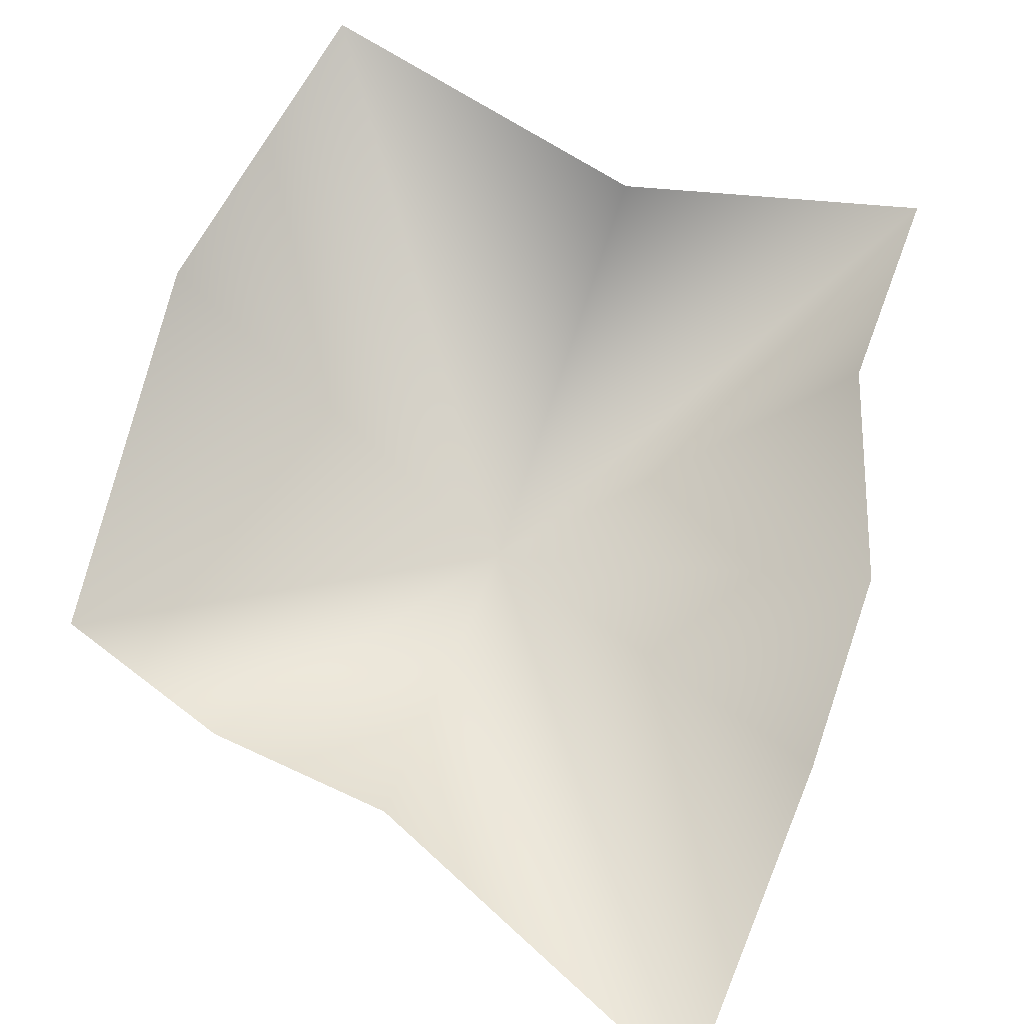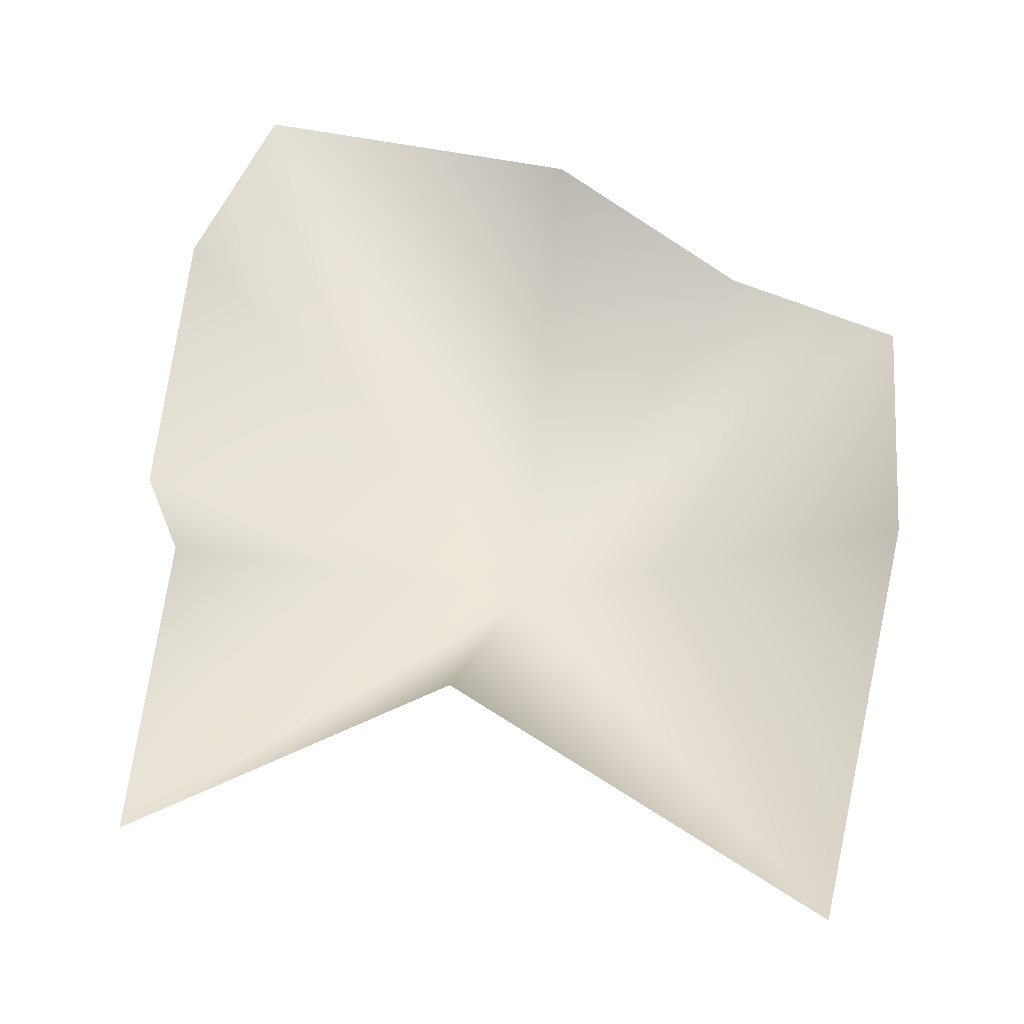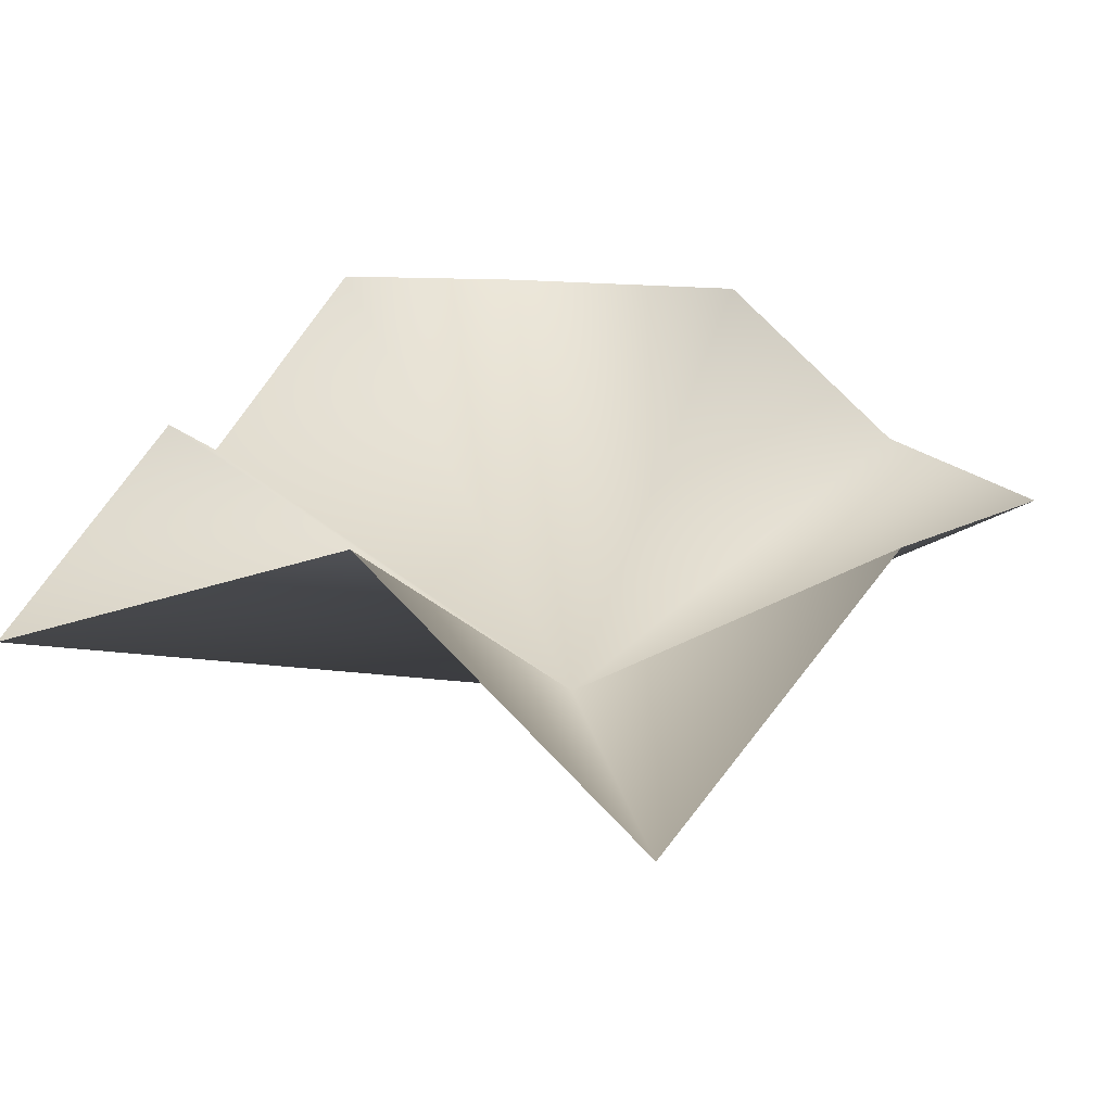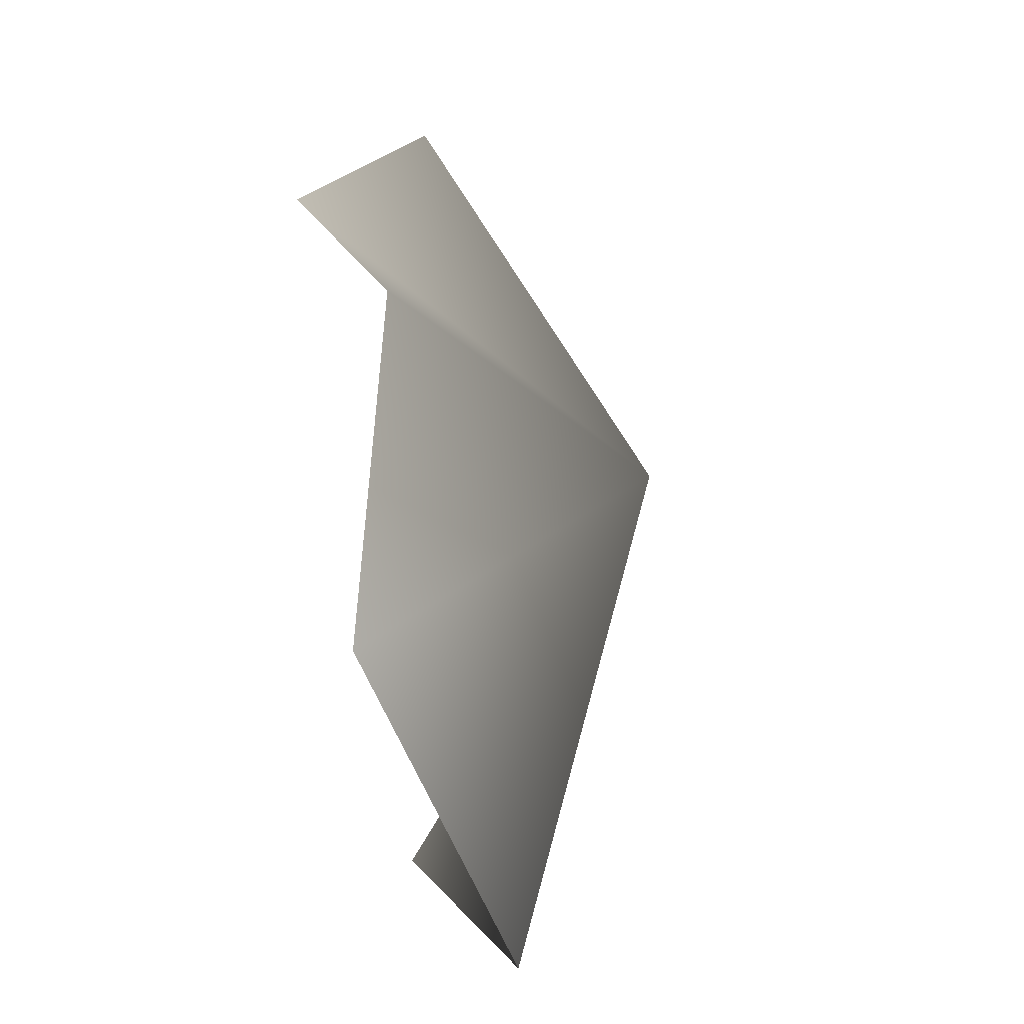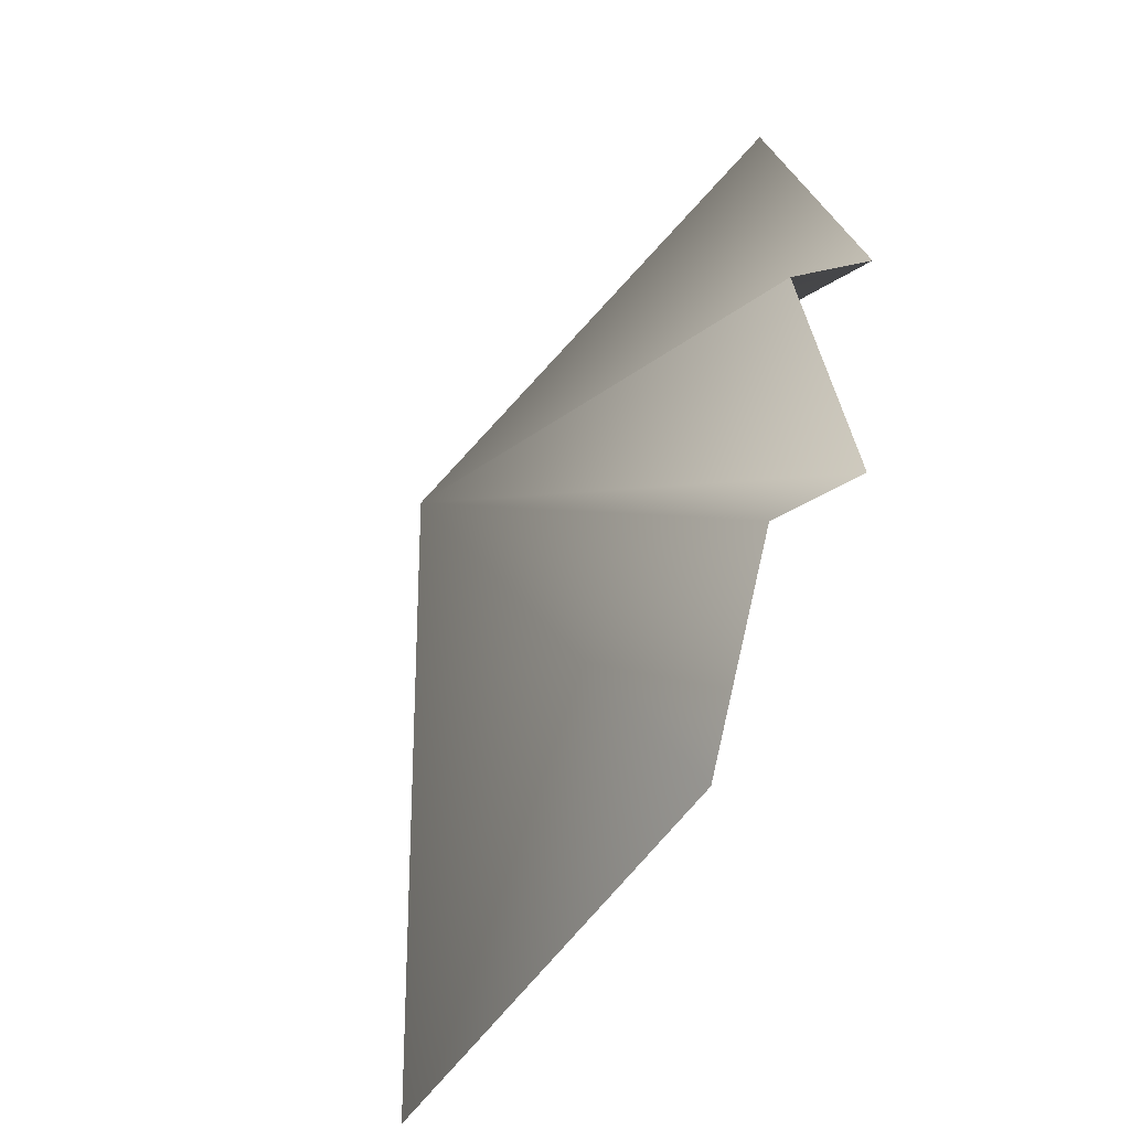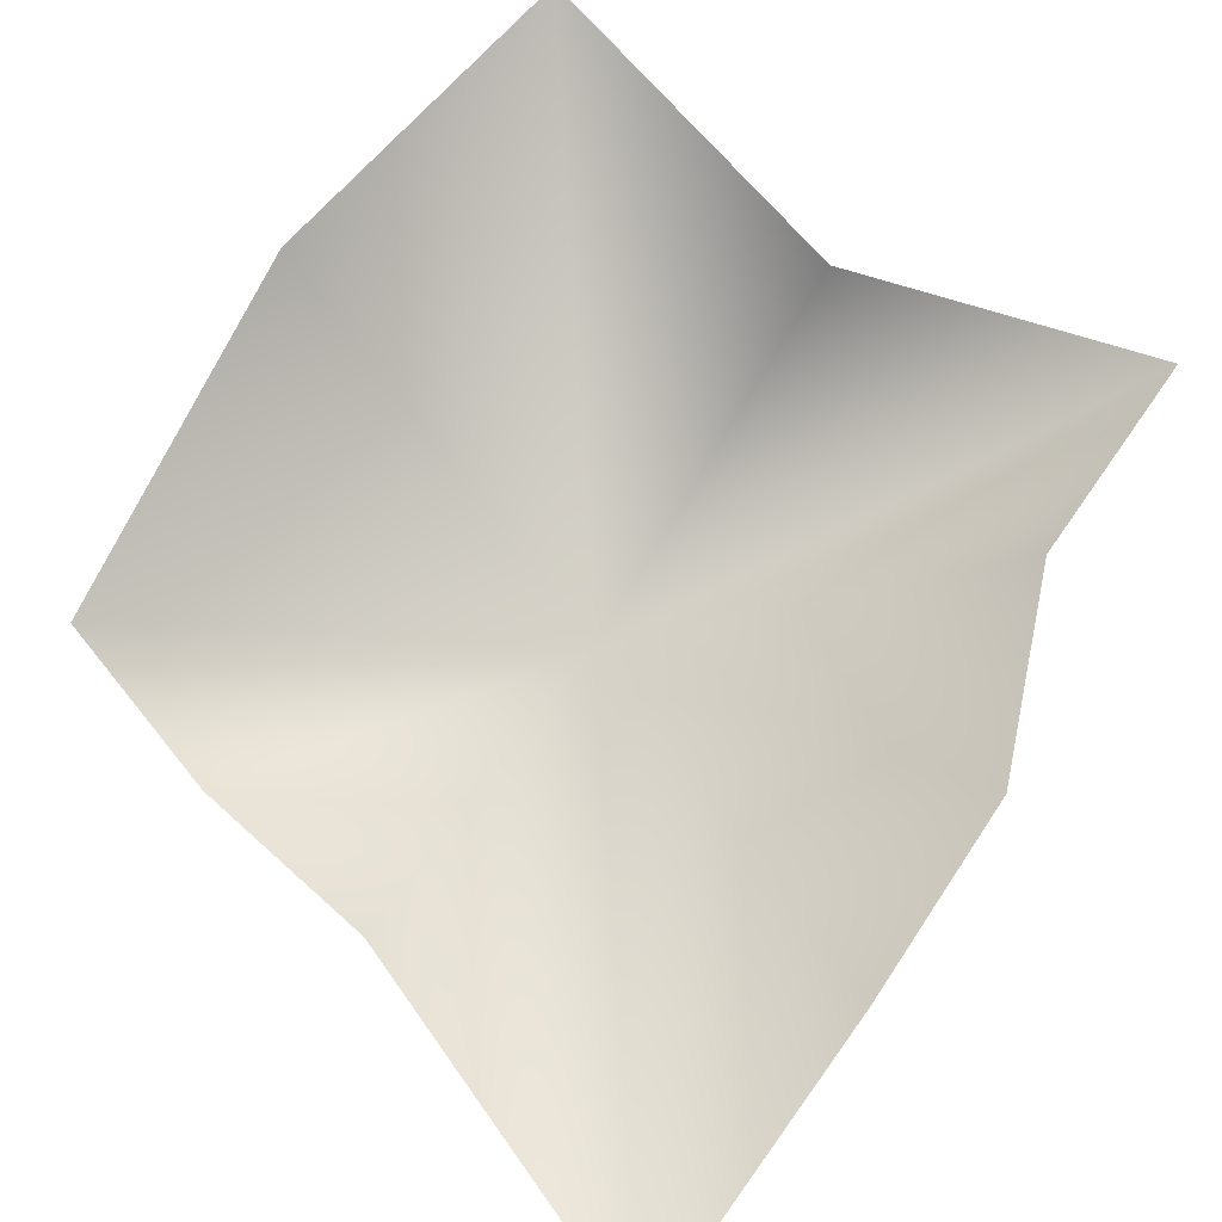
<metadata>
{"format":"obj","ext":"obj","renderer":"f3d","projection":"perspective","resolution":1024,"background":"white","views":[{"elev":73.8,"azim":23.6,"up":"+Y"},{"elev":52.0,"azim":-167.3,"up":"+Y"},{"elev":28.0,"azim":-145.1,"up":"+Y"},{"elev":-67.8,"azim":-80.2,"up":"+Z"},{"elev":-69.0,"azim":62.5,"up":"+Z"},{"elev":77.8,"azim":37.4,"up":"+Y"}]}
</metadata>
<code>
v  -24.5 11.9 -27.04
v  -24.78 18.94 -3.573
v  -0.5558 -0.4073 0.6269
v  -22.6 11.88 18.83
v  -10.99 11.88 21.62
v  25.11 11.9 29.93
v  24.32 18.91 9.836
v  17.09 11.87 -30.15
v  -0.7651 18.98 -20.66
v  23.62 11.88 -4.629
v  17.74 19.08 -14.68
v  1.764 18.98 22.68
g tiny_weed_01
f 1 2 3
f 4 5 3
f 6 7 3
f 8 9 3
f 10 11 3
f 5 12 3
f 2 4 3
f 11 8 3
f 12 6 3
f 7 10 3
f 9 1 3

</code>
